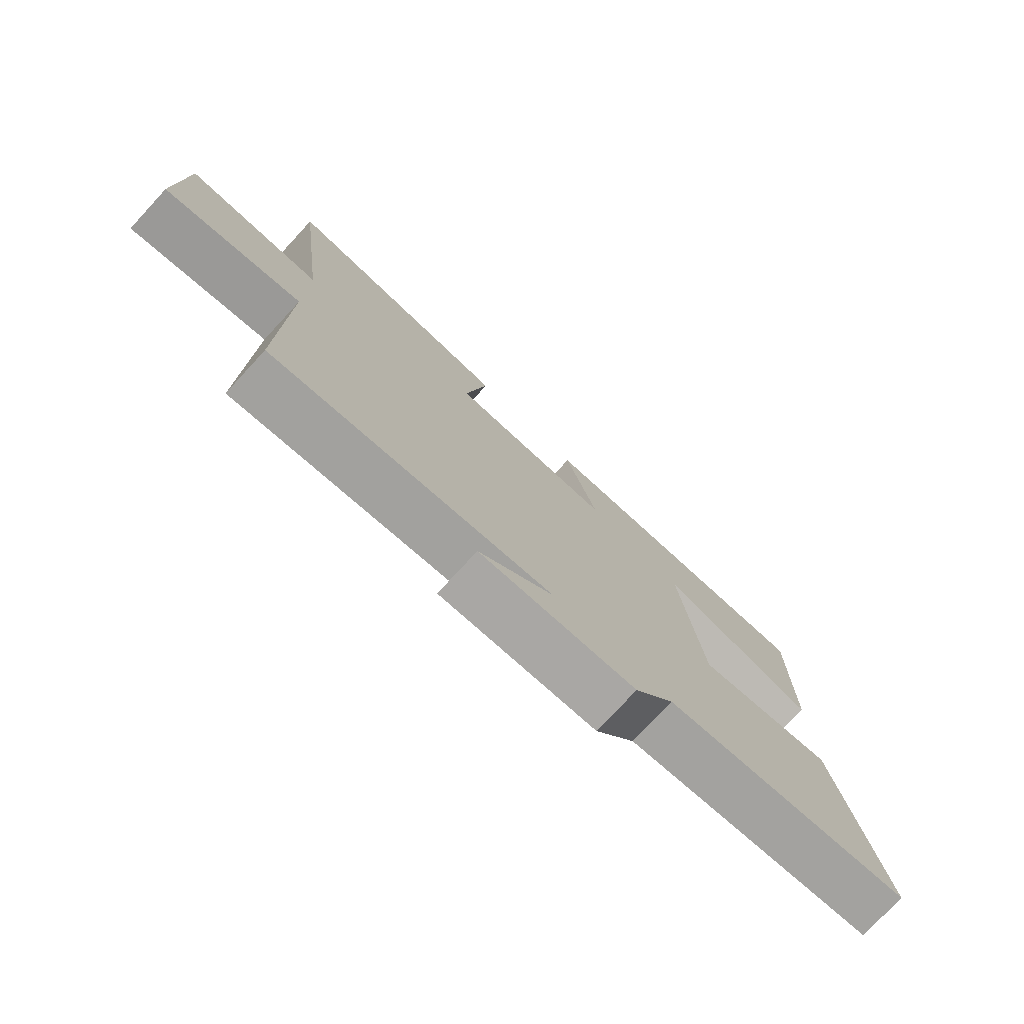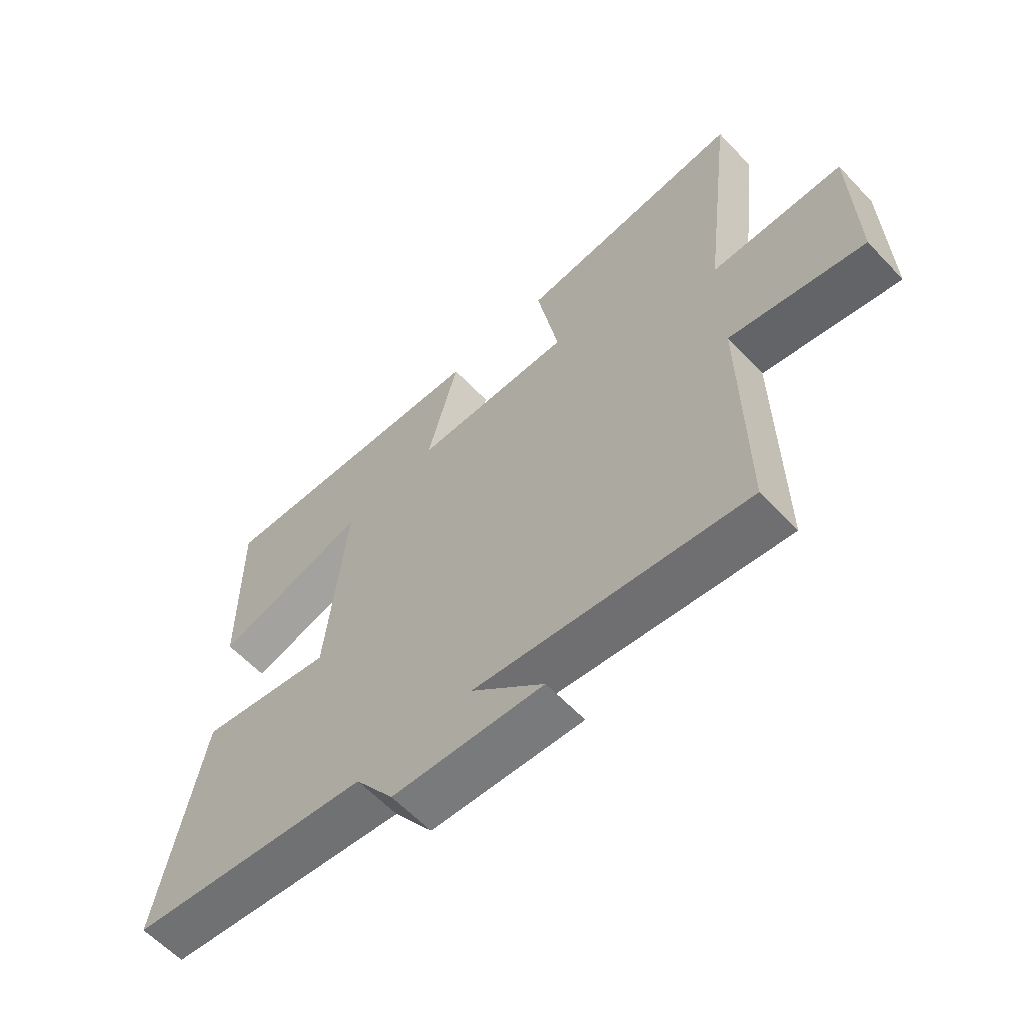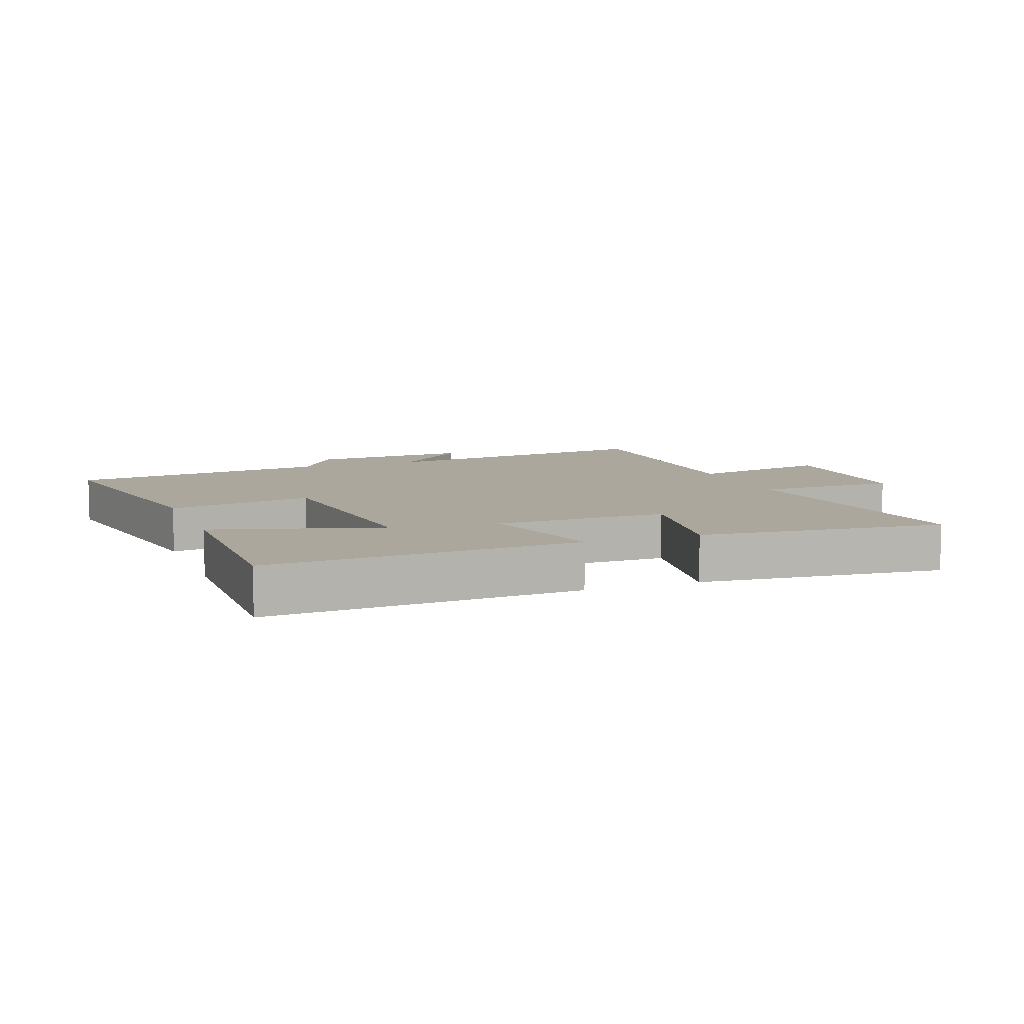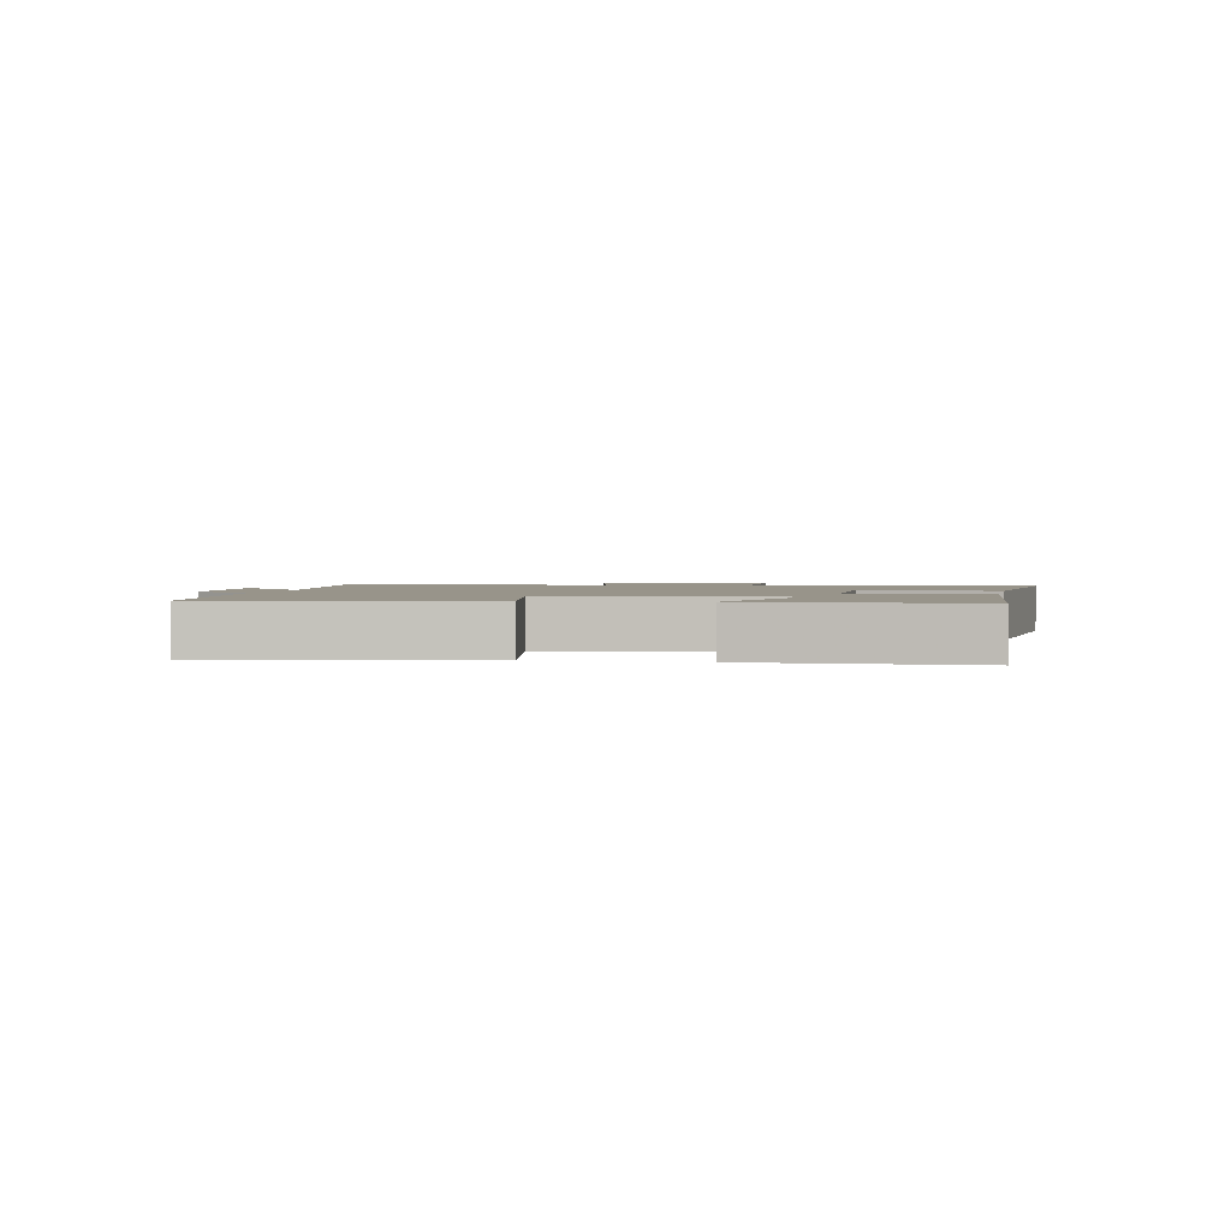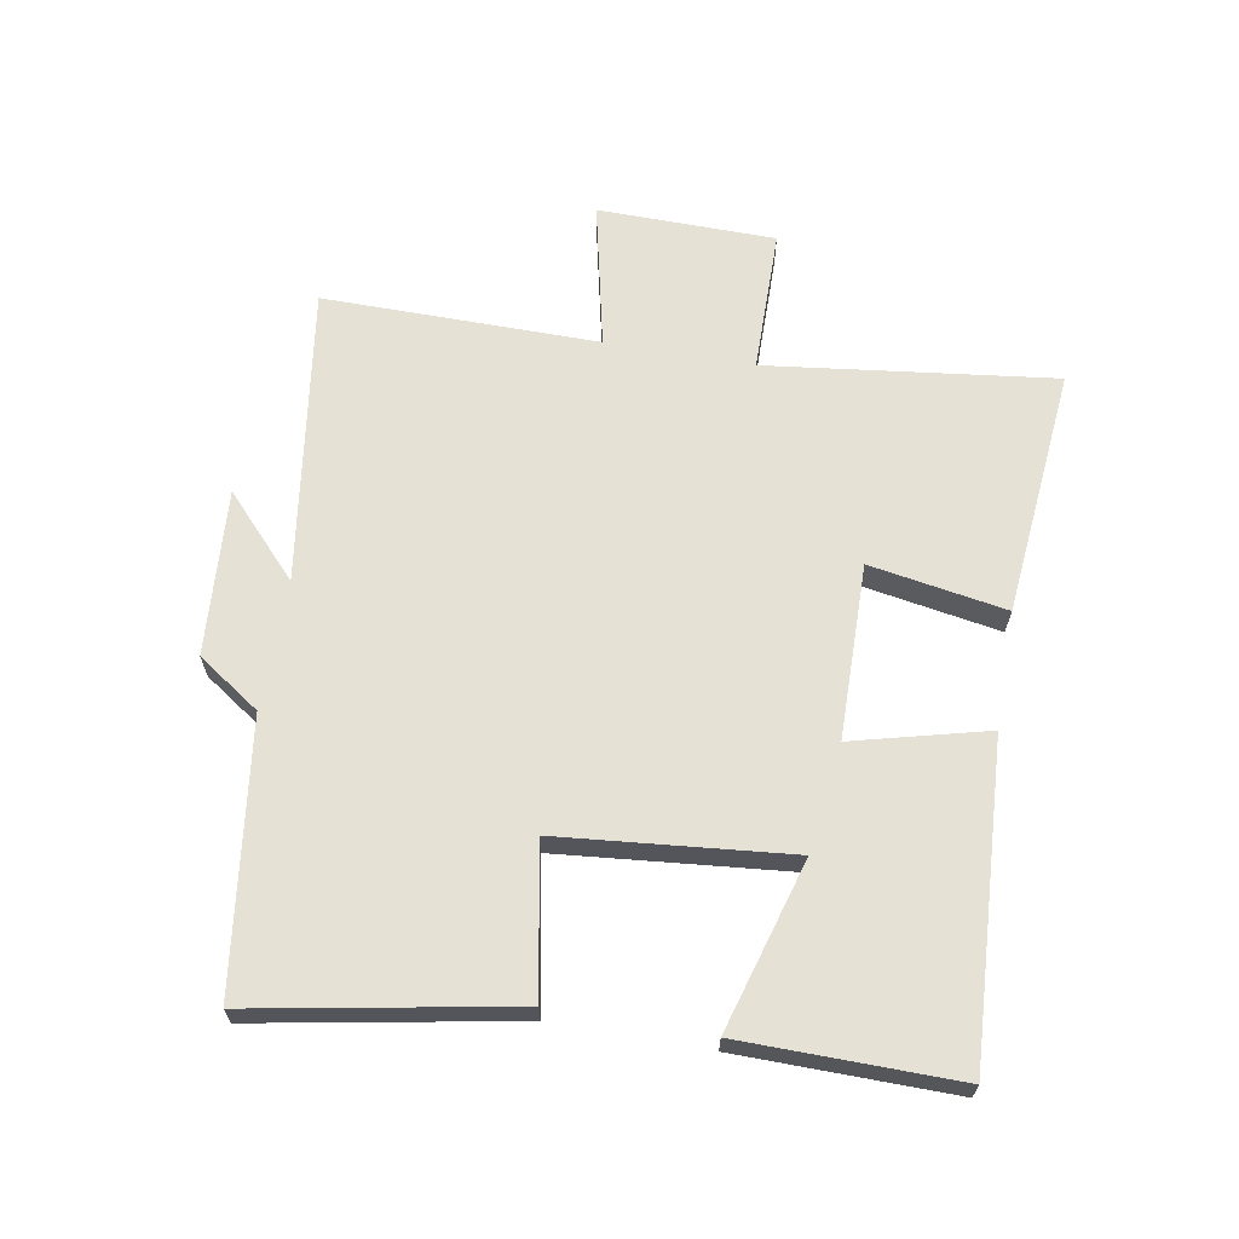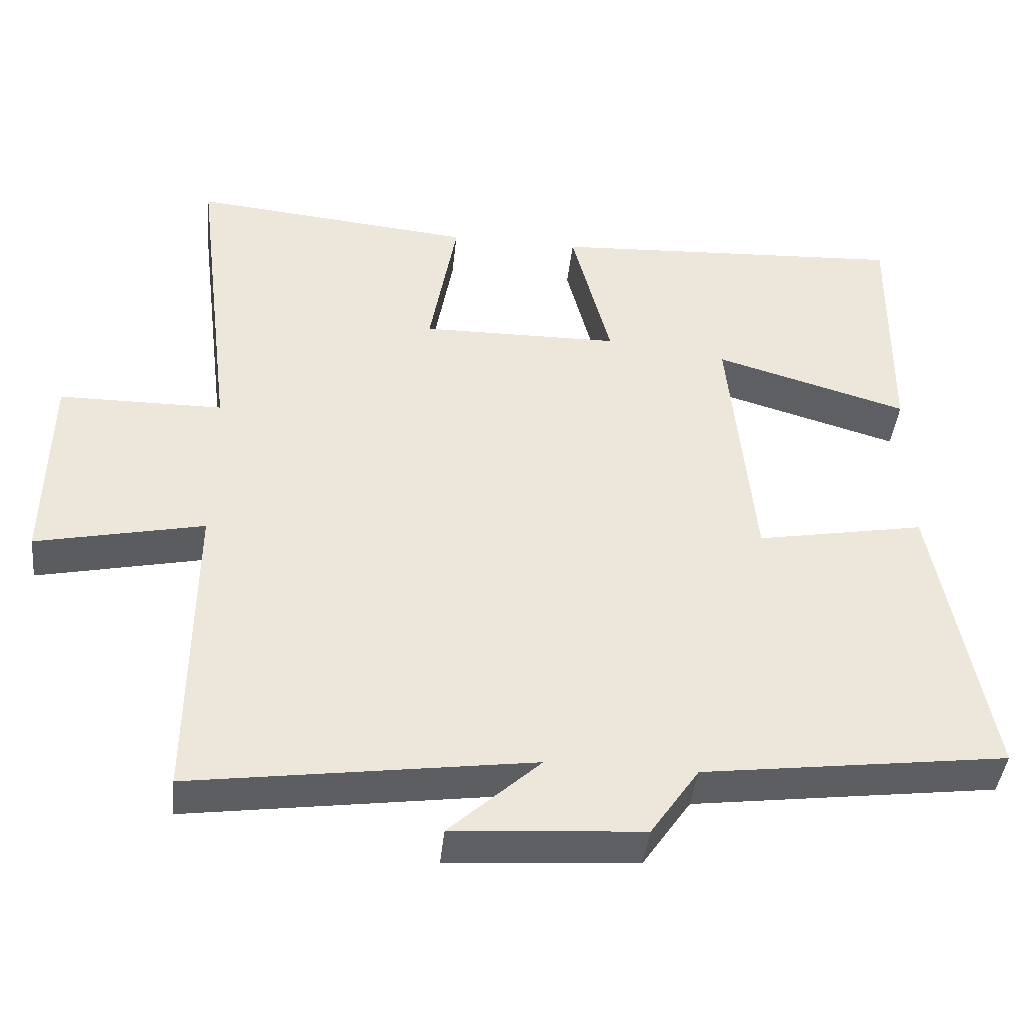
<metadata>
{"format":"obj","ext":"obj","renderer":"f3d","projection":"perspective","resolution":1024,"background":"white","views":[{"elev":-77.1,"azim":137.2,"up":"+Z"},{"elev":-61.1,"azim":43.3,"up":"+Z"},{"elev":8.3,"azim":-20.6,"up":"+Y"},{"elev":1.8,"azim":-78.8,"up":"+Y"},{"elev":65.0,"azim":-80.1,"up":"+Y"},{"elev":-42.6,"azim":173.9,"up":"+Z"}]}
</metadata>
<code>
v 0.503 0.07 -0.566
v 0.041 0.07 -0.5
v 0.165 0.07 -0.615
v -0.093 0.07 -0.597
v -0.159 0.07 -0.5
v -0.573 0.07 -0.445
v -0.5 0.07 -0.044
v -0.27 0.07 -0.087
v -0.236 0.07 0.271
v -0.5 0.07 0.194
v -0.504 0.07 0.528
v -0.014 0.07 0.5
v -0.067 0.07 0.292
v 0.205 0.07 0.288
v 0.168 0.07 0.5
v 0.555 0.07 0.537
v 0.5 0.07 0.09
v 0.724 0.07 0.088
v 0.728 0.07 -0.188
v 0.5 0.07 -0.138
v 0.503 0 -0.566
v 0.041 0 -0.5
v 0.165 0 -0.615
v -0.093 0 -0.597
v -0.159 0 -0.5
v -0.573 0 -0.445
v -0.5 0 -0.044
v -0.27 0 -0.087
v -0.236 0 0.271
v -0.5 0 0.194
v -0.504 0 0.528
v -0.014 0 0.5
v -0.067 0 0.292
v 0.205 0 0.288
v 0.168 0 0.5
v 0.555 0 0.537
v 0.5 0 0.09
v 0.724 0 0.088
v 0.728 0 -0.188
v 0.5 0 -0.138
f 17 18 19 20
f 14 15 16 17
f 13 14 17 20
f 11 12 13
f 9 10 11
f 9 11 13 20
f 5 6 7 8
f 2 3 4 5
f 8 9 20
f 5 8 20
f 2 5 20
f 1 2 20
f 40 39 38 37
f 37 36 35 34
f 40 37 34 33
f 33 32 31
f 31 30 29
f 40 33 31 29
f 28 27 26 25
f 25 24 23 22
f 40 29 28
f 40 28 25
f 40 25 22
f 40 22 21
f 1 21 22 2
f 2 22 23 3
f 3 23 24 4
f 4 24 25 5
f 5 25 26 6
f 6 26 27 7
f 7 27 28 8
f 8 28 29 9
f 9 29 30 10
f 10 30 31 11
f 11 31 32 12
f 12 32 33 13
f 13 33 34 14
f 14 34 35 15
f 15 35 36 16
f 16 36 37 17
f 17 37 38 18
f 18 38 39 19
f 19 39 40 20
f 20 40 21 1

</code>
